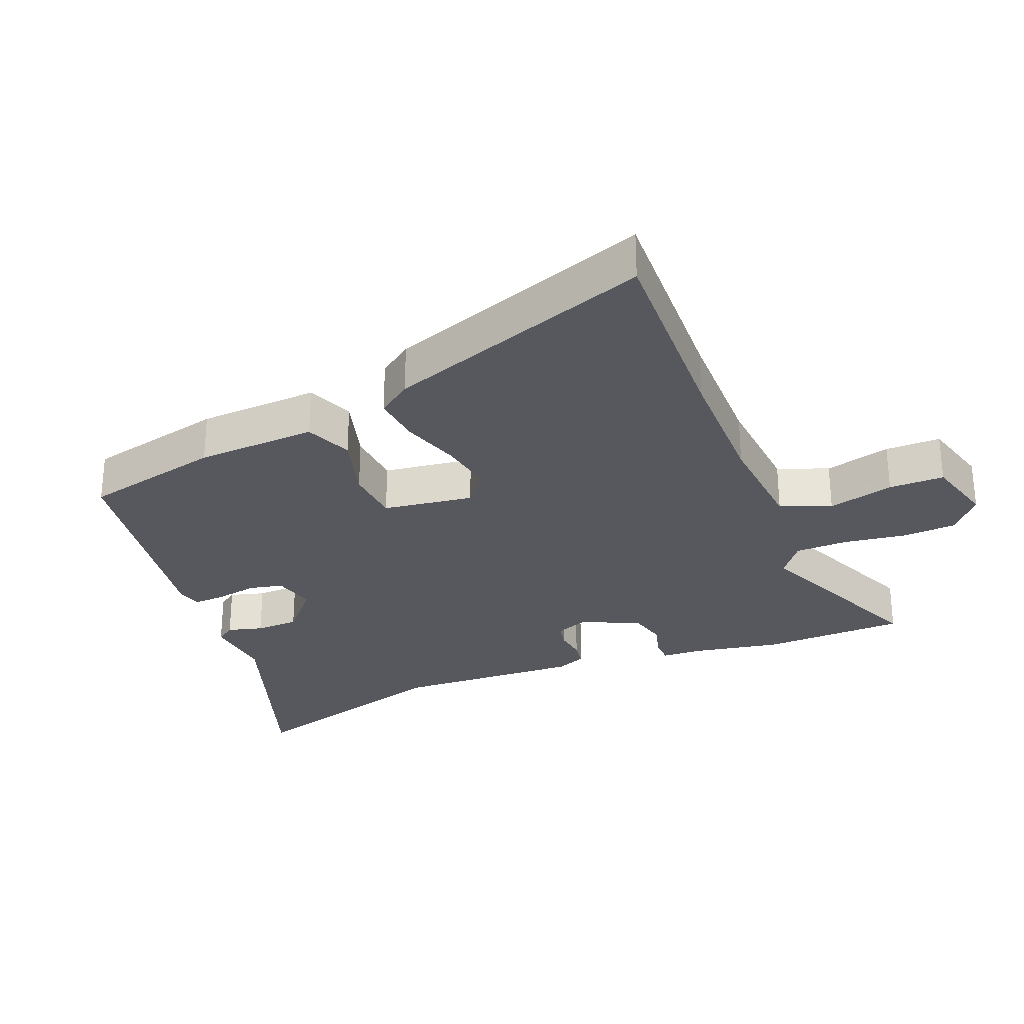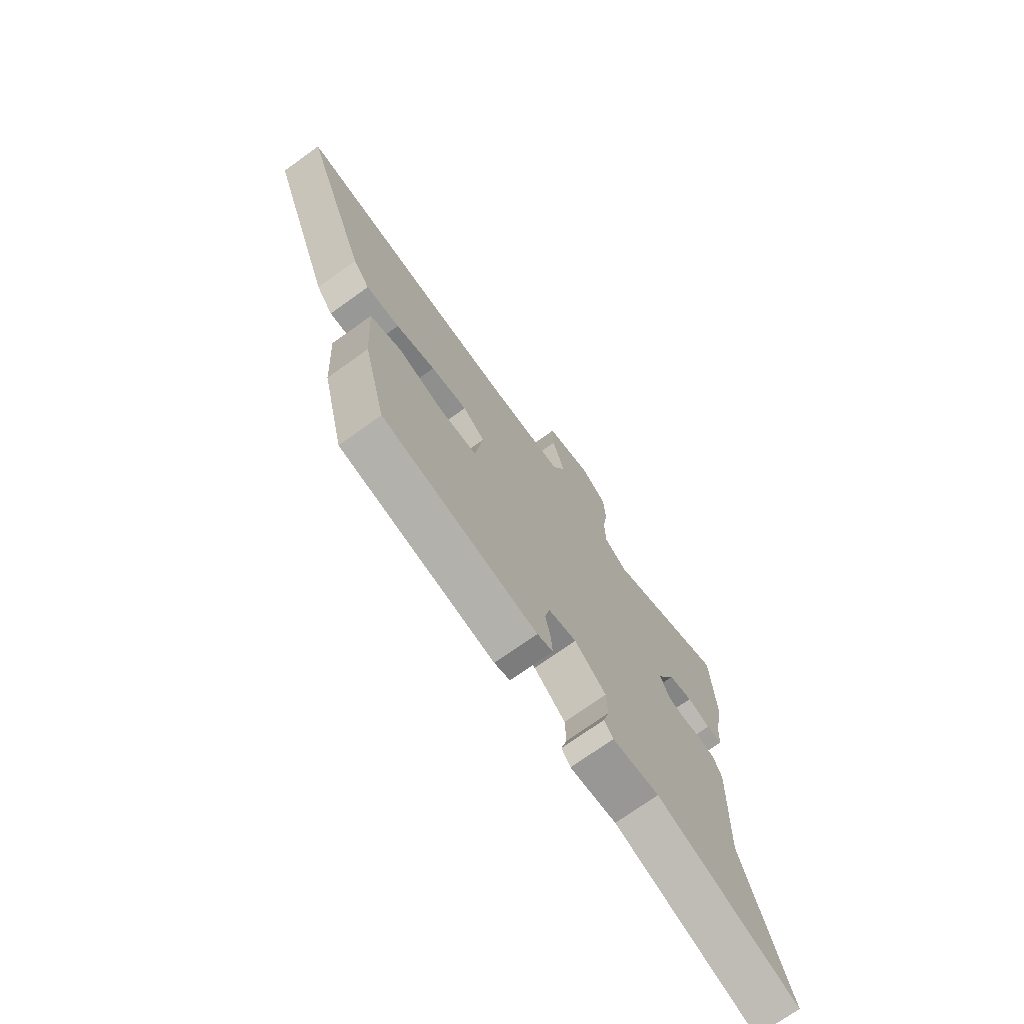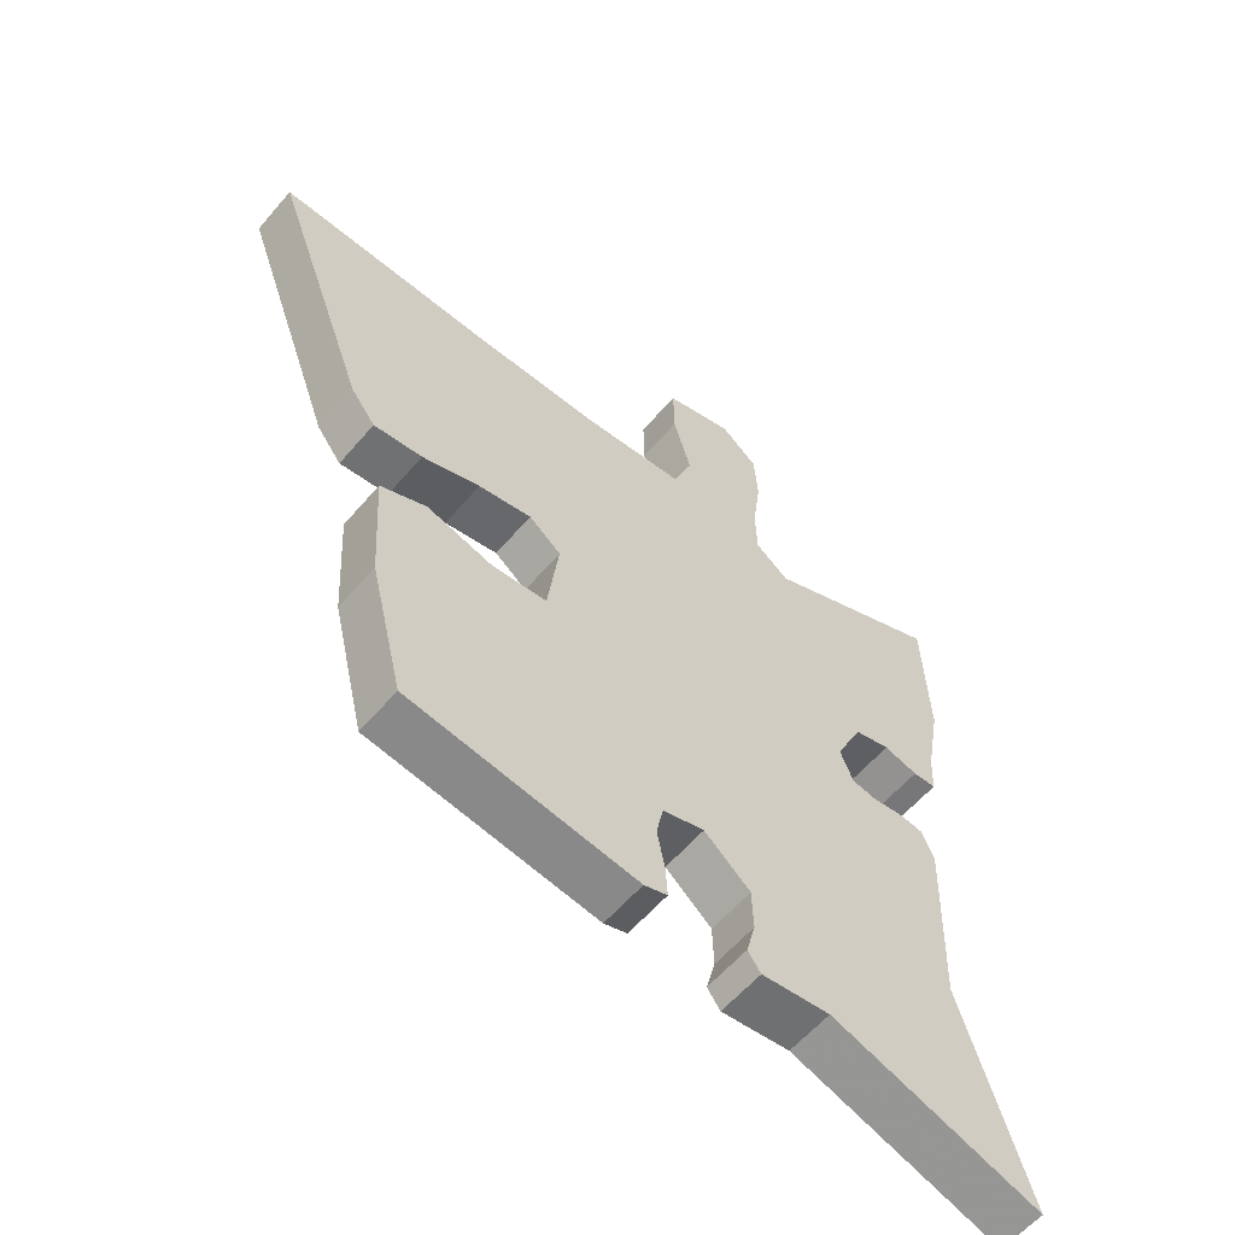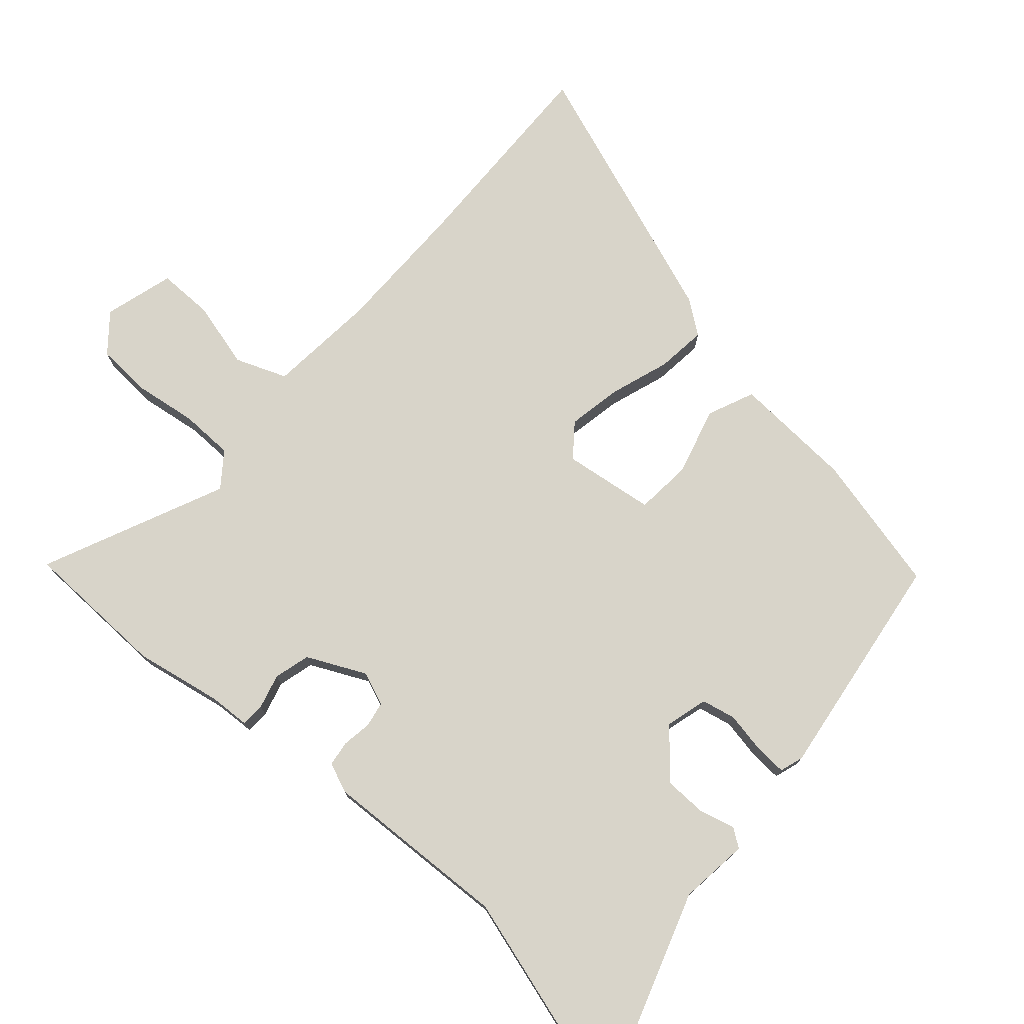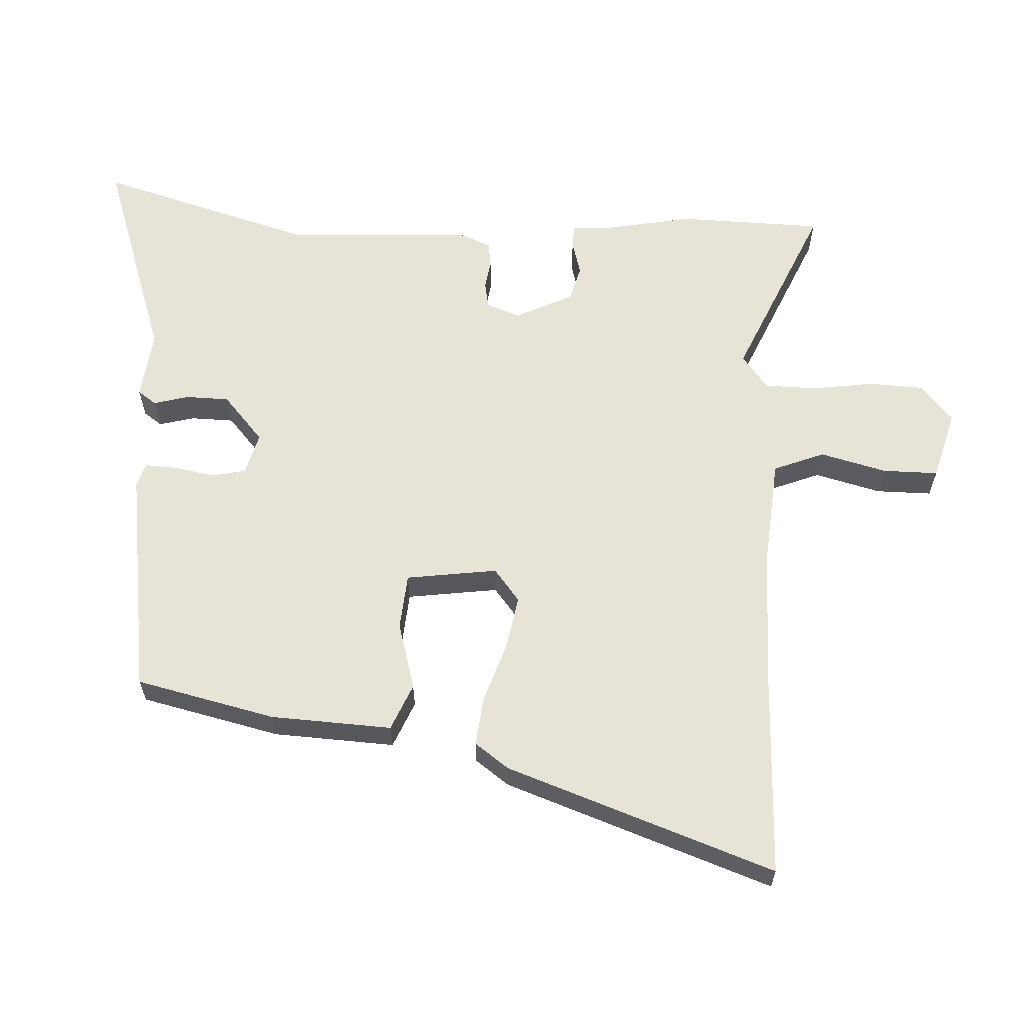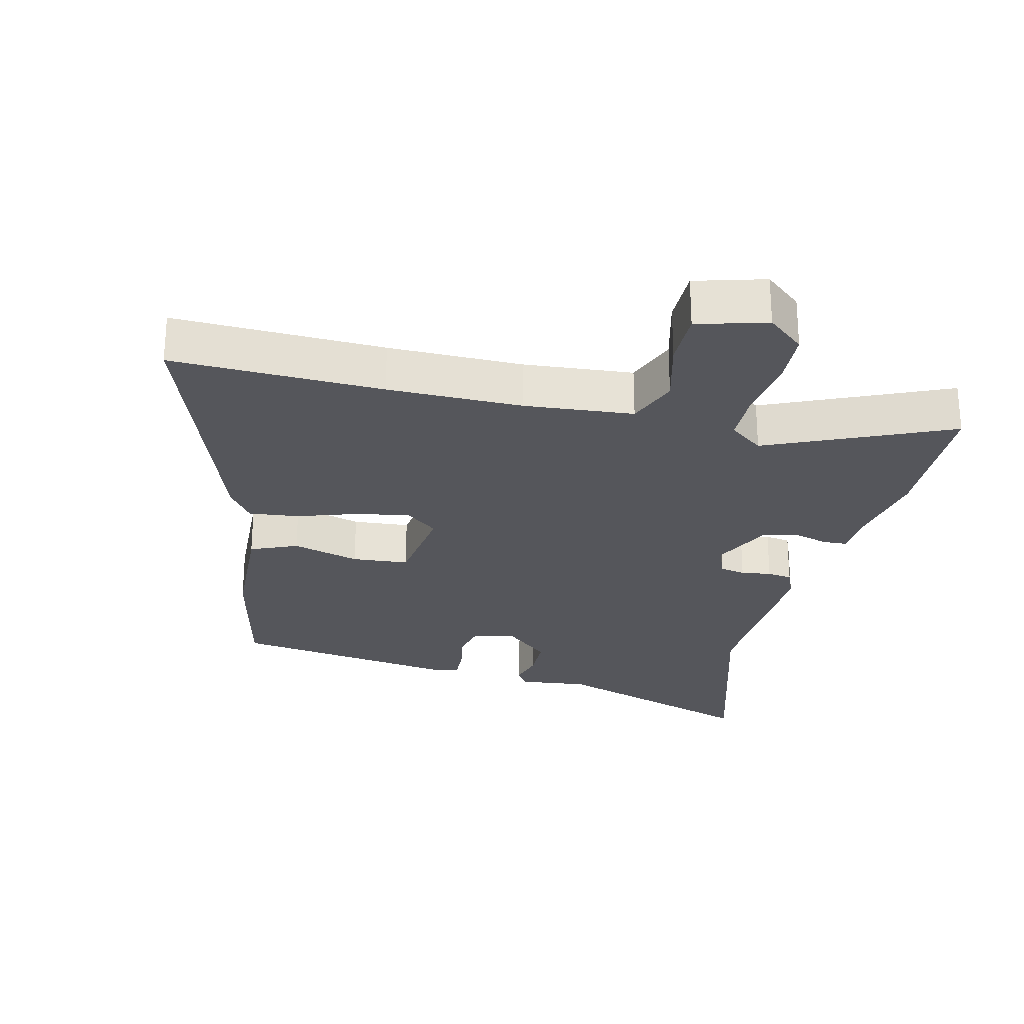
<metadata>
{"format":"obj","ext":"obj","renderer":"f3d","projection":"perspective","resolution":1024,"background":"white","views":[{"elev":-28.9,"azim":-68.7,"up":"+Y"},{"elev":-73.6,"azim":-54.5,"up":"+Z"},{"elev":-59.1,"azim":-40.2,"up":"+Z"},{"elev":75.6,"azim":131.1,"up":"+Y"},{"elev":61.9,"azim":-87.7,"up":"+Y"},{"elev":-26.3,"azim":-14.0,"up":"+Y"}]}
</metadata>
<code>
v 0.442 0.07 -0.308
v 0.542 0.07 -0.641
v 0.219 0.07 -0.535
v 0.113 0.07 -0.548
v 0.093 0.07 -0.52
v 0.107 0.07 -0.466
v 0.105 0.07 -0.4
v 0.034 0.07 -0.339
v -0.03 0.07 -0.357
v -0.041 0.07 -0.409
v -0.029 0.07 -0.471
v -0.026 0.07 -0.52
v -0.062 0.07 -0.532
v -0.413 0.07 -0.485
v -0.464 0.07 -0.273
v -0.475 0.07 -0.088
v -0.404 0.07 -0.057
v -0.301 0.07 -0.085
v -0.215 0.07 -0.077
v -0.197 0.07 0.062
v -0.247 0.07 0.101
v -0.33 0.07 0.085
v -0.42 0.07 0.054
v -0.496 0.07 0.045
v -0.534 0.07 0.096
v -0.683 0.07 0.504
v -0.362 0.07 0.497
v -0.157 0.07 0.498
v 0.009 0.07 0.514
v 0.039 0.07 0.592
v 0.012 0.07 0.693
v 0.011 0.07 0.778
v 0.117 0.07 0.809
v 0.174 0.07 0.762
v 0.179 0.07 0.678
v 0.166 0.07 0.583
v 0.168 0.07 0.502
v 0.22 0.07 0.463
v 0.497 0.07 0.588
v 0.504 0.07 0.367
v 0.48 0.07 0.234
v 0.477 0.07 0.171
v 0.441 0.07 0.169
v 0.388 0.07 0.183
v 0.333 0.07 0.168
v 0.291 0.07 0.079
v 0.311 0.07 0.028
v 0.35 0.07 0.021
v 0.396 0.07 0.028
v 0.434 0.07 0.023
v 0.453 0.07 -0.022
v 0.442 0 -0.308
v 0.542 0 -0.641
v 0.219 0 -0.535
v 0.113 0 -0.548
v 0.093 0 -0.52
v 0.107 0 -0.466
v 0.105 0 -0.4
v 0.034 0 -0.339
v -0.03 0 -0.357
v -0.041 0 -0.409
v -0.029 0 -0.471
v -0.026 0 -0.52
v -0.062 0 -0.532
v -0.413 0 -0.485
v -0.464 0 -0.273
v -0.475 0 -0.088
v -0.404 0 -0.057
v -0.301 0 -0.085
v -0.215 0 -0.077
v -0.197 0 0.062
v -0.247 0 0.101
v -0.33 0 0.085
v -0.42 0 0.054
v -0.496 0 0.045
v -0.534 0 0.096
v -0.683 0 0.504
v -0.362 0 0.497
v -0.157 0 0.498
v 0.009 0 0.514
v 0.039 0 0.592
v 0.012 0 0.693
v 0.011 0 0.778
v 0.117 0 0.809
v 0.174 0 0.762
v 0.179 0 0.678
v 0.166 0 0.583
v 0.168 0 0.502
v 0.22 0 0.463
v 0.497 0 0.588
v 0.504 0 0.367
v 0.48 0 0.234
v 0.477 0 0.171
v 0.441 0 0.169
v 0.388 0 0.183
v 0.333 0 0.168
v 0.291 0 0.079
v 0.311 0 0.028
v 0.35 0 0.021
v 0.396 0 0.028
v 0.434 0 0.023
v 0.453 0 -0.022
f 50 51 1
f 49 50 1
f 48 49 1
f 47 48 1
f 1 2 3
f 47 1 3
f 46 47 3
f 41 42 43 44
f 41 44 45
f 40 41 45
f 39 40 45
f 38 39 45
f 37 38 45 46
f 34 35 36
f 33 34 36
f 32 33 36
f 31 32 36
f 30 31 36
f 29 30 36 37
f 37 46 3
f 29 37 3
f 28 29 3
f 25 26 27
f 24 25 27
f 23 24 27
f 22 23 27
f 21 22 27 28
f 16 17 18
f 15 16 18
f 14 15 18
f 13 14 18
f 12 13 18
f 11 12 18
f 10 11 18
f 9 10 18 19
f 8 9 19 20
f 3 4 5 6
f 3 6 7
f 28 3 7
f 20 21 28
f 7 8 20 28
f 52 102 101
f 52 101 100
f 52 100 99
f 52 99 98
f 54 53 52
f 54 52 98
f 54 98 97
f 95 94 93 92
f 96 95 92
f 96 92 91
f 96 91 90
f 96 90 89
f 97 96 89 88
f 87 86 85
f 87 85 84
f 87 84 83
f 87 83 82
f 87 82 81
f 88 87 81 80
f 54 97 88
f 54 88 80
f 54 80 79
f 78 77 76
f 78 76 75
f 78 75 74
f 78 74 73
f 79 78 73 72
f 69 68 67
f 69 67 66
f 69 66 65
f 69 65 64
f 69 64 63
f 69 63 62
f 69 62 61
f 70 69 61 60
f 71 70 60 59
f 57 56 55 54
f 58 57 54
f 58 54 79
f 79 72 71
f 79 71 59 58
f 1 52 53 2
f 2 53 54 3
f 3 54 55 4
f 4 55 56 5
f 5 56 57 6
f 6 57 58 7
f 7 58 59 8
f 8 59 60 9
f 9 60 61 10
f 10 61 62 11
f 11 62 63 12
f 12 63 64 13
f 13 64 65 14
f 14 65 66 15
f 15 66 67 16
f 16 67 68 17
f 17 68 69 18
f 18 69 70 19
f 19 70 71 20
f 20 71 72 21
f 21 72 73 22
f 22 73 74 23
f 23 74 75 24
f 24 75 76 25
f 25 76 77 26
f 26 77 78 27
f 27 78 79 28
f 28 79 80 29
f 29 80 81 30
f 30 81 82 31
f 31 82 83 32
f 32 83 84 33
f 33 84 85 34
f 34 85 86 35
f 35 86 87 36
f 36 87 88 37
f 37 88 89 38
f 38 89 90 39
f 39 90 91 40
f 40 91 92 41
f 41 92 93 42
f 42 93 94 43
f 43 94 95 44
f 44 95 96 45
f 45 96 97 46
f 46 97 98 47
f 47 98 99 48
f 48 99 100 49
f 49 100 101 50
f 50 101 102 51
f 51 102 52 1

</code>
